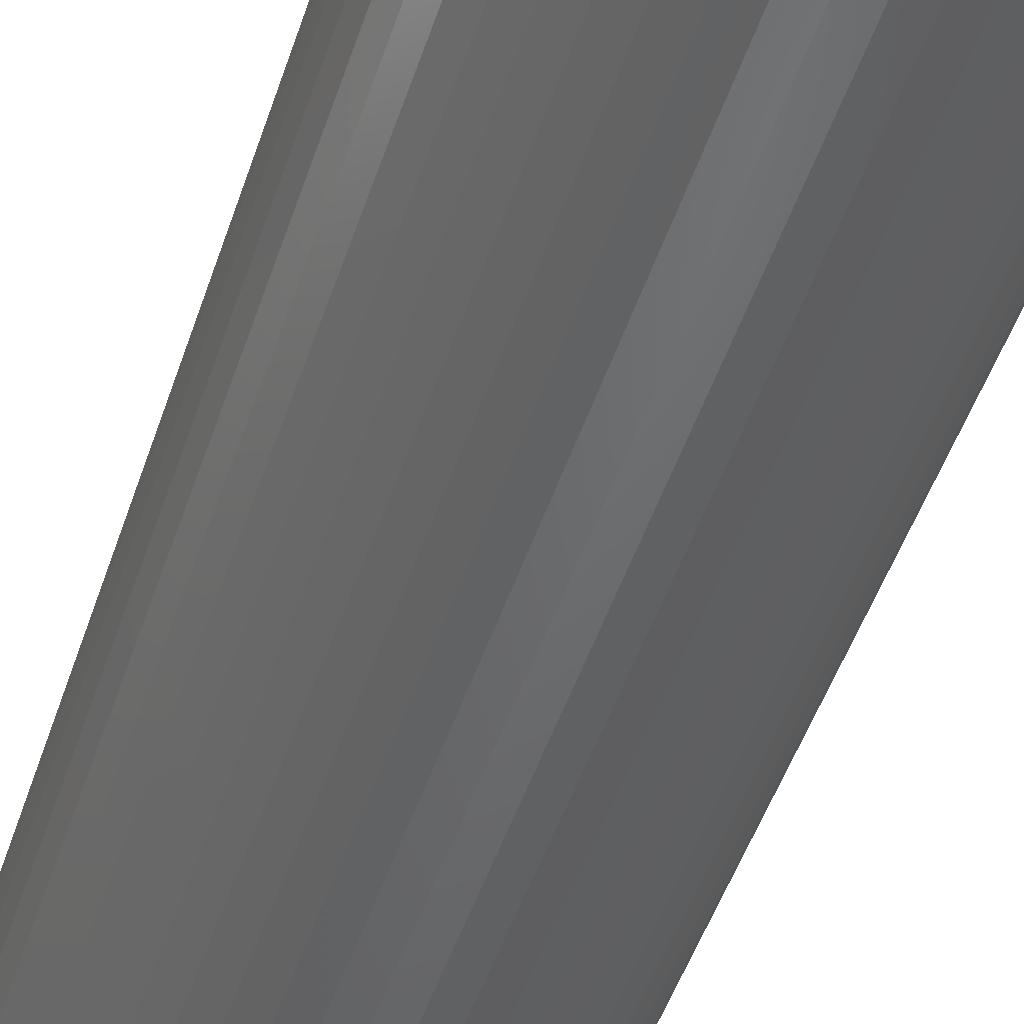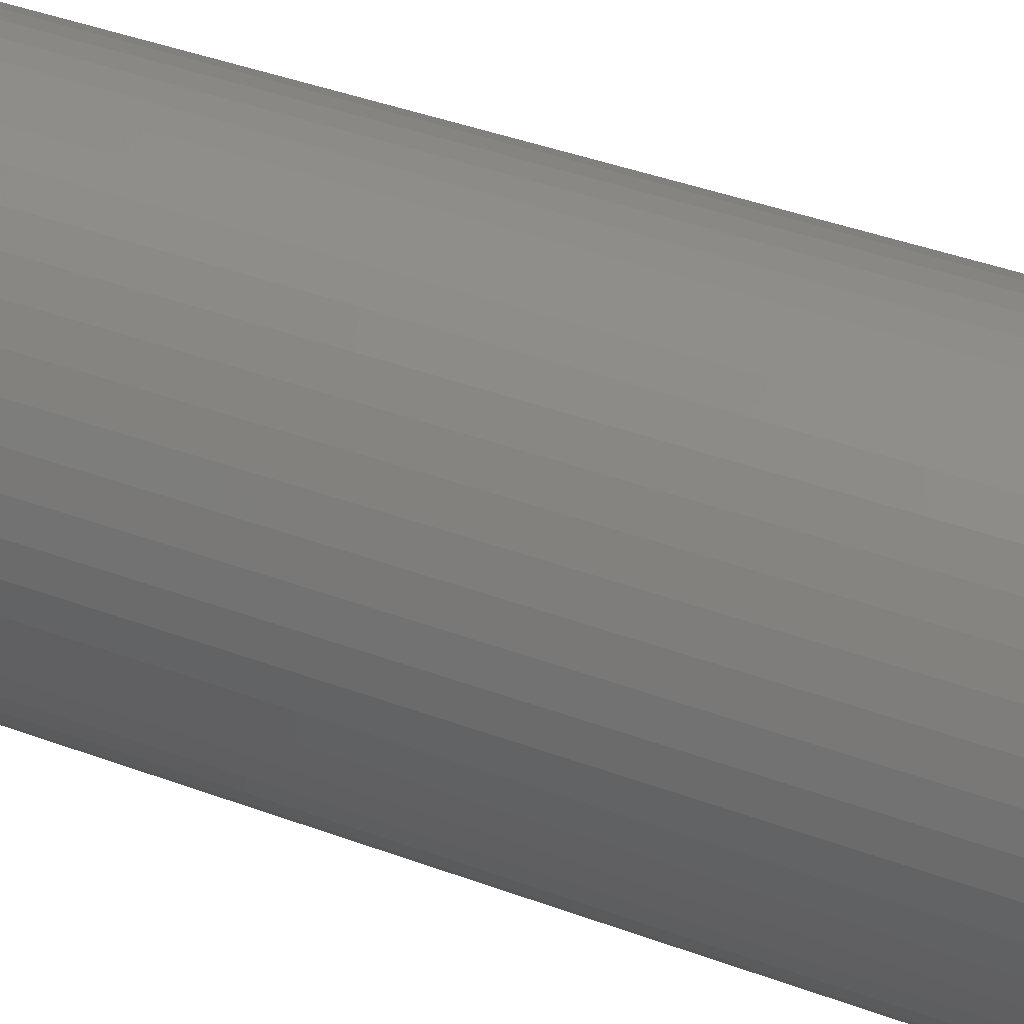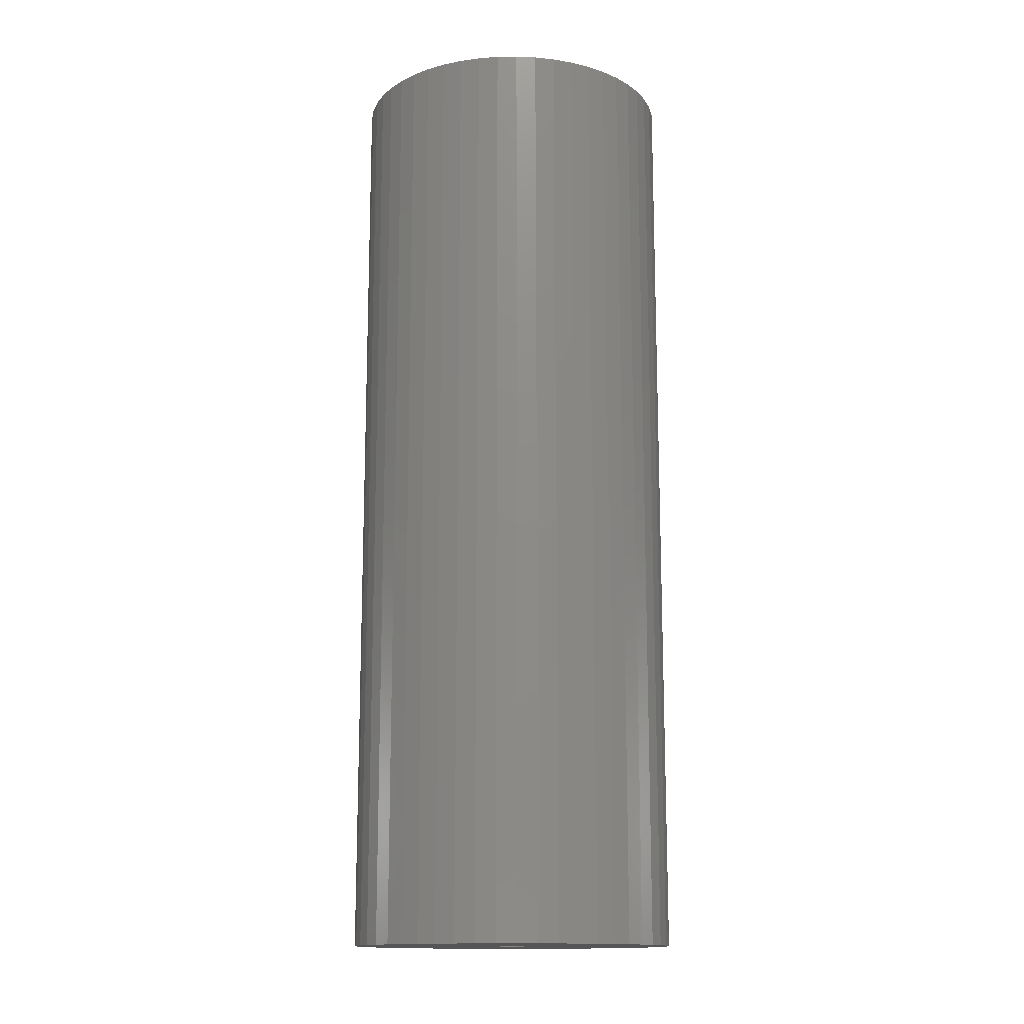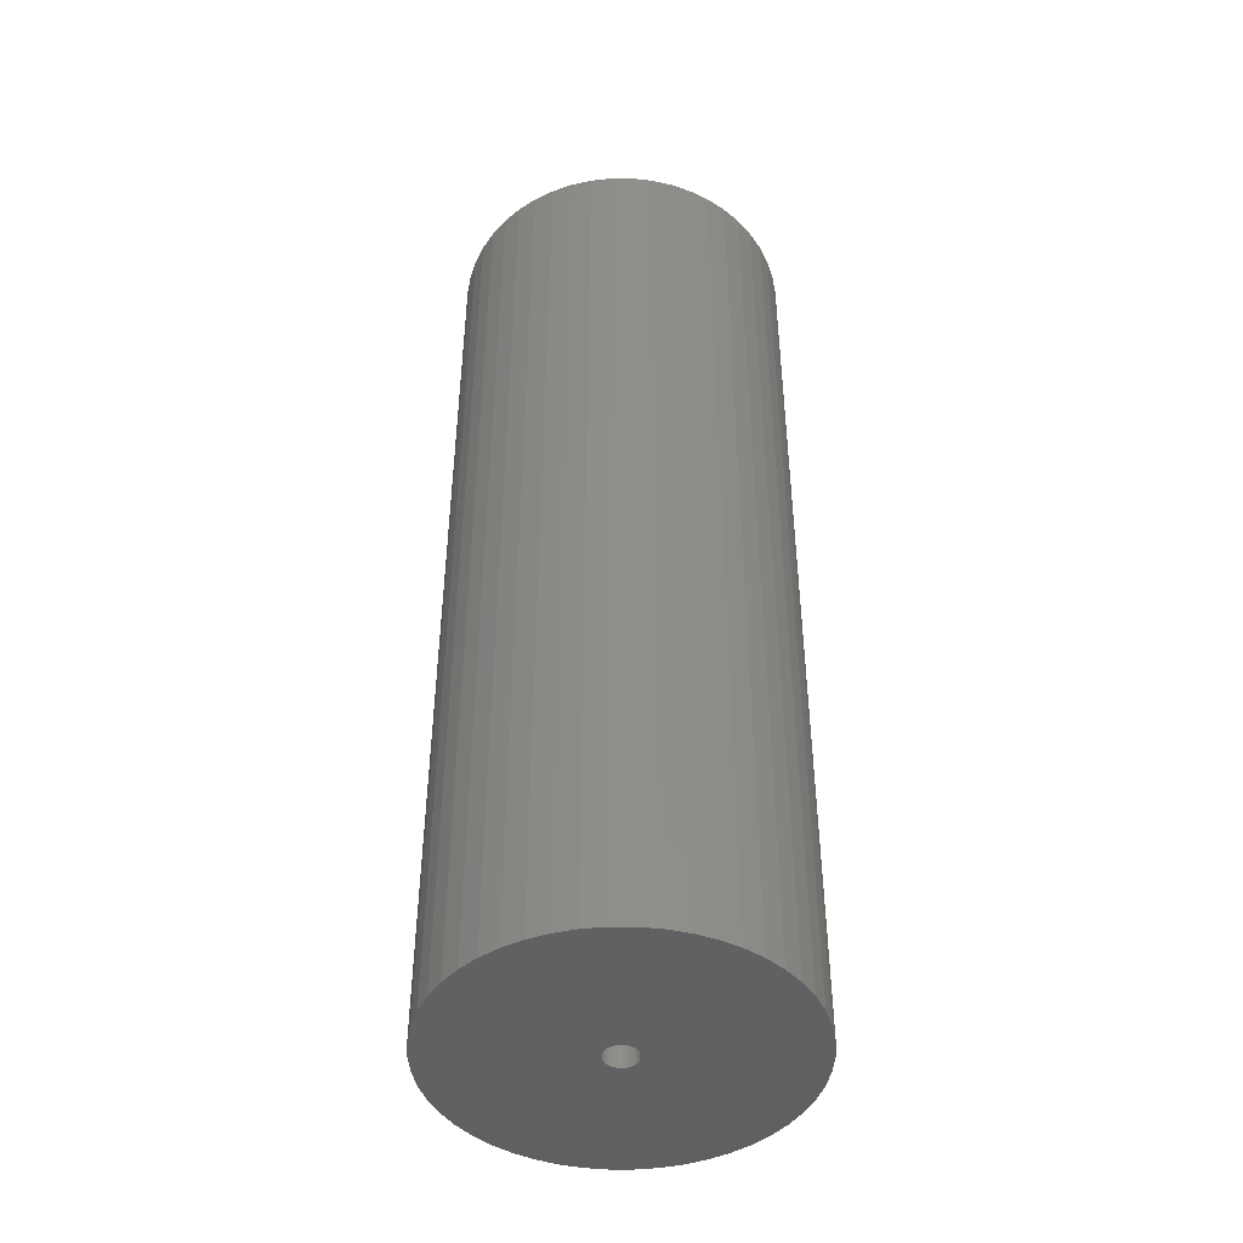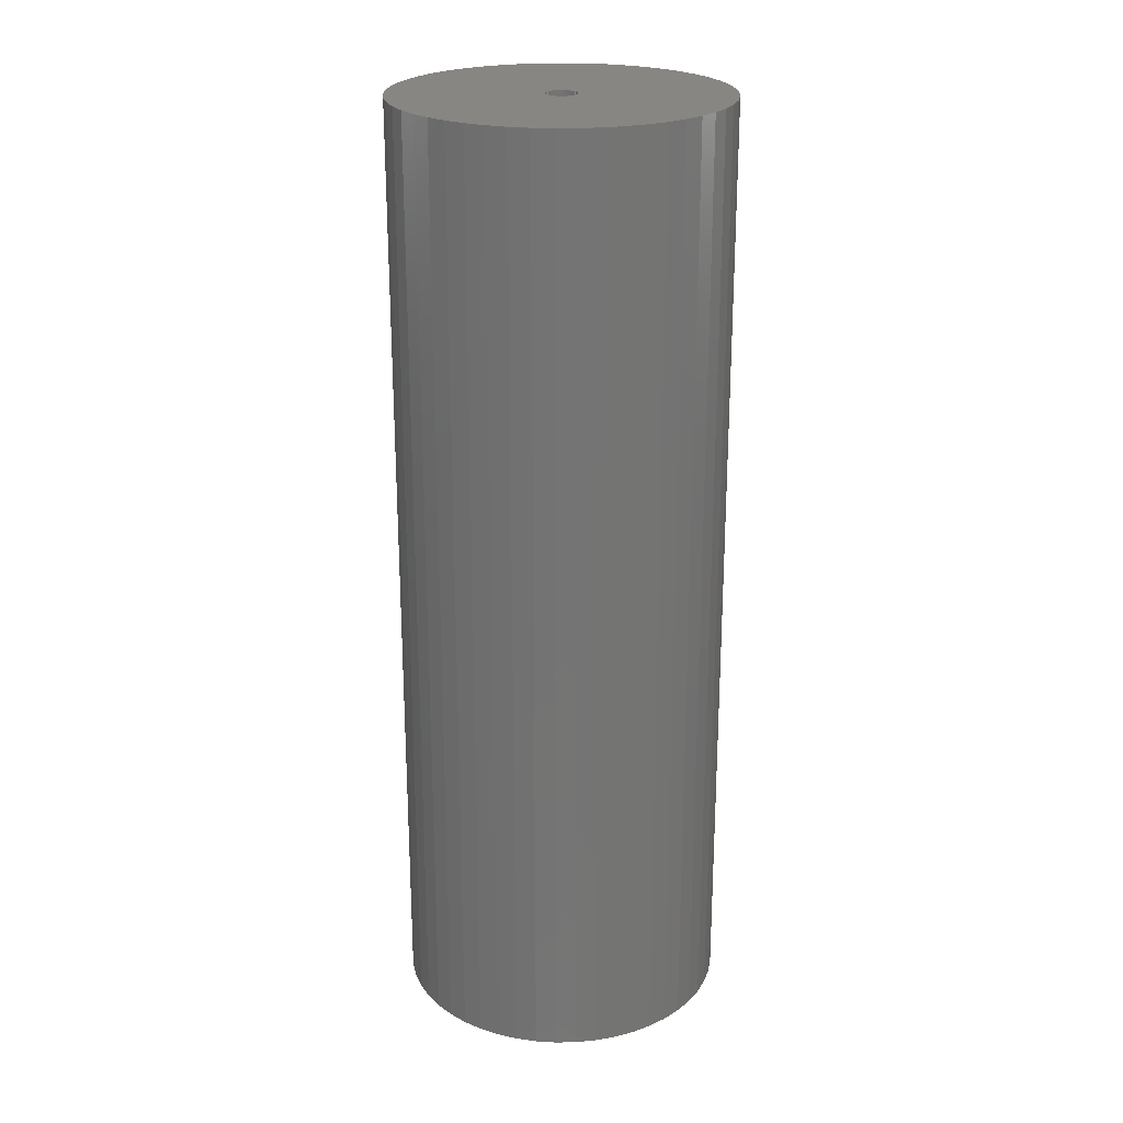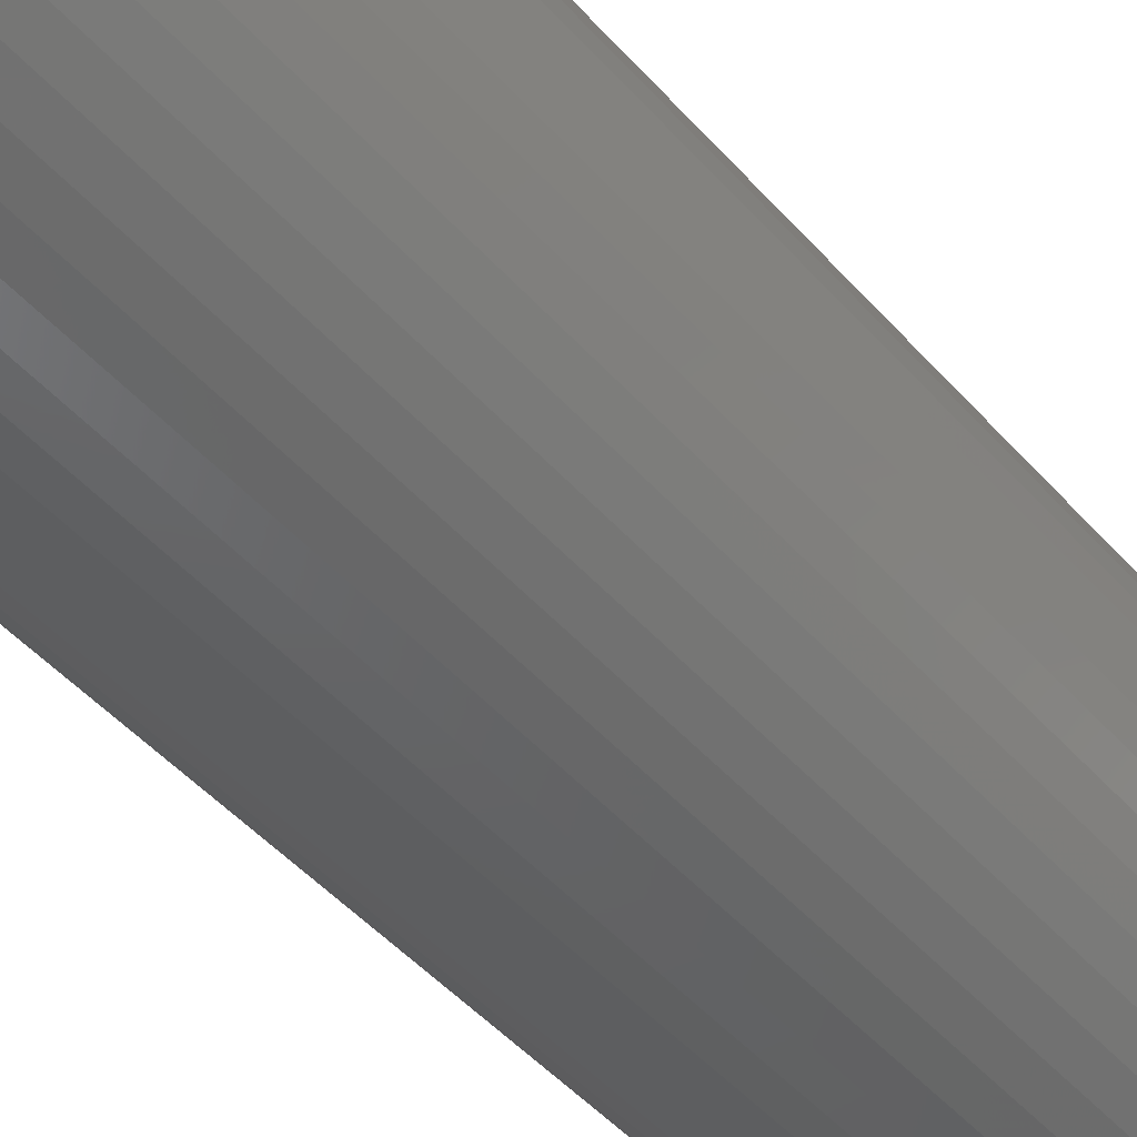
<metadata>
{"format":"stl","ext":"stl","renderer":"f3d","projection":"perspective","resolution":1024,"background":"white","views":[{"elev":-48.6,"azim":162.1,"up":"+Y"},{"elev":38.5,"azim":115.5,"up":"+Y"},{"elev":-14.4,"azim":52.3,"up":"+Z"},{"elev":-44.8,"azim":144.0,"up":"+Z"},{"elev":23.4,"azim":-1.6,"up":"+Z"},{"elev":-45.3,"azim":-142.0,"up":"+Y"}]}
</metadata>
<code>
# stl→obj: 200 verts, 400 faces
v 16.25 0 46.5
v 16.12 2.037 -46.5
v 16.12 2.037 46.5
v 16.25 0 -46.5
v -16.25 0 -46.5
v -16.12 2.037 46.5
v -16.12 2.037 -46.5
v -16.25 0 46.5
v 1.02 16.22 -46.5
v -1.02 16.22 46.5
v 1.02 16.22 46.5
v -1.02 16.22 -46.5
v -1.02 -16.22 -46.5
v 1.02 -16.22 46.5
v -1.02 -16.22 46.5
v 1.02 -16.22 -46.5
v 11.85 11.12 -46.5
v 10.36 12.52 46.5
v 11.85 11.12 46.5
v 10.36 12.52 -46.5
v -10.36 12.52 -46.5
v -11.85 11.12 46.5
v -10.36 12.52 46.5
v -11.85 11.12 -46.5
v -5.022 15.45 -46.5
v -6.919 14.7 46.5
v -5.022 15.45 46.5
v -6.919 14.7 -46.5
v 15.11 5.982 46.5
v 14.24 7.829 -46.5
v 14.24 7.829 46.5
v 15.11 5.982 -46.5
v 15.74 4.041 -46.5
v 15.74 4.041 46.5
v 13.15 9.552 -46.5
v 13.15 9.552 46.5
v 6.919 14.7 -46.5
v 5.022 15.45 46.5
v 6.919 14.7 46.5
v 5.022 15.45 -46.5
v 3.045 15.96 46.5
v 3.045 15.96 -46.5
v 8.707 13.72 46.5
v 8.707 13.72 -46.5
v -15.11 5.982 -46.5
v -14.24 7.829 46.5
v -14.24 7.829 -46.5
v -15.11 5.982 46.5
v -13.15 9.552 -46.5
v -13.15 9.552 46.5
v -15.74 4.041 -46.5
v -15.74 4.041 46.5
v -8.707 13.72 46.5
v -8.707 13.72 -46.5
v -3.045 15.96 46.5
v -3.045 15.96 -46.5
v 3.045 -15.96 46.5
v 3.045 -15.96 -46.5
v 1.55 0 46.5
v 1.538 0.1943 46.5
v 16.12 -2.037 46.5
v 1.501 0.3855 46.5
v 1.538 -0.1943 46.5
v 1.441 0.5706 46.5
v 15.74 -4.041 46.5
v 1.358 0.7467 46.5
v 1.501 -0.3855 46.5
v 1.254 0.9111 46.5
v 15.11 -5.982 46.5
v 1.13 1.061 46.5
v 1.441 -0.5706 46.5
v 0.988 1.194 46.5
v 14.24 -7.829 46.5
v 0.8305 1.309 46.5
v 1.358 -0.7467 46.5
v 0.66 1.402 46.5
v 13.15 -9.552 46.5
v 0.479 1.474 46.5
v 1.254 -0.9111 46.5
v 11.85 -11.12 46.5
v 0.2904 1.523 46.5
v 0.09732 1.547 46.5
v -0.09732 1.547 46.5
v -0.2904 1.523 46.5
v -0.479 1.474 46.5
v -0.66 1.402 46.5
v -0.8305 1.309 46.5
v -0.988 1.194 46.5
v -1.13 1.061 46.5
v -1.254 0.9111 46.5
v 1.13 -1.061 46.5
v 10.36 -12.52 46.5
v 0.988 -1.194 46.5
v 8.707 -13.72 46.5
v 0.8305 -1.309 46.5
v 6.919 -14.7 46.5
v 0.66 -1.402 46.5
v 5.022 -15.45 46.5
v 0.479 -1.474 46.5
v 0.2904 -1.523 46.5
v 0.09732 -1.547 46.5
v -0.09732 -1.547 46.5
v -0.2904 -1.523 46.5
v -3.045 -15.96 46.5
v -0.479 -1.474 46.5
v -5.022 -15.45 46.5
v -0.66 -1.402 46.5
v -6.919 -14.7 46.5
v -0.8305 -1.309 46.5
v -8.707 -13.72 46.5
v -0.988 -1.194 46.5
v -10.36 -12.52 46.5
v -1.13 -1.061 46.5
v -11.85 -11.12 46.5
v -1.254 -0.9111 46.5
v -13.15 -9.552 46.5
v -1.358 -0.7467 46.5
v -14.24 -7.829 46.5
v -1.441 -0.5706 46.5
v -15.11 -5.982 46.5
v -1.501 -0.3855 46.5
v -15.74 -4.041 46.5
v -1.538 -0.1943 46.5
v -16.12 -2.037 46.5
v -1.55 0 46.5
v -1.358 0.7467 46.5
v -1.441 0.5706 46.5
v -1.501 0.3855 46.5
v -1.538 0.1943 46.5
v 16.12 -2.037 -46.5
v 15.74 -4.041 -46.5
v 15.11 -5.982 -46.5
v -14.24 -7.829 -46.5
v -15.11 -5.982 -46.5
v 1.55 0 -46.5
v 1.538 -0.1943 -46.5
v 1.501 -0.3855 -46.5
v 1.538 0.1943 -46.5
v 1.441 -0.5706 -46.5
v 14.24 -7.829 -46.5
v 1.358 -0.7467 -46.5
v 13.15 -9.552 -46.5
v 1.501 0.3855 -46.5
v 1.254 -0.9111 -46.5
v 11.85 -11.12 -46.5
v 1.13 -1.061 -46.5
v 10.36 -12.52 -46.5
v 1.441 0.5706 -46.5
v 0.988 -1.194 -46.5
v 8.707 -13.72 -46.5
v 0.8305 -1.309 -46.5
v 6.919 -14.7 -46.5
v 1.358 0.7467 -46.5
v 0.66 -1.402 -46.5
v 5.022 -15.45 -46.5
v 0.479 -1.474 -46.5
v 1.254 0.9111 -46.5
v 0.2904 -1.523 -46.5
v 0.09732 -1.547 -46.5
v -0.09732 -1.547 -46.5
v -0.2904 -1.523 -46.5
v -3.045 -15.96 -46.5
v -0.479 -1.474 -46.5
v -5.022 -15.45 -46.5
v -0.66 -1.402 -46.5
v -6.919 -14.7 -46.5
v -0.8305 -1.309 -46.5
v -8.707 -13.72 -46.5
v -0.988 -1.194 -46.5
v -10.36 -12.52 -46.5
v -1.13 -1.061 -46.5
v -11.85 -11.12 -46.5
v -1.254 -0.9111 -46.5
v 1.13 1.061 -46.5
v 0.988 1.194 -46.5
v 0.8305 1.309 -46.5
v 0.66 1.402 -46.5
v 0.479 1.474 -46.5
v 0.2904 1.523 -46.5
v 0.09732 1.547 -46.5
v -0.09732 1.547 -46.5
v -0.2904 1.523 -46.5
v -0.479 1.474 -46.5
v -0.66 1.402 -46.5
v -0.8305 1.309 -46.5
v -0.988 1.194 -46.5
v -1.13 1.061 -46.5
v -1.254 0.9111 -46.5
v -1.358 0.7467 -46.5
v -1.441 0.5706 -46.5
v -1.501 0.3855 -46.5
v -1.538 0.1943 -46.5
v -1.55 0 -46.5
v -13.15 -9.552 -46.5
v -1.358 -0.7467 -46.5
v -1.441 -0.5706 -46.5
v -1.501 -0.3855 -46.5
v -15.74 -4.041 -46.5
v -1.538 -0.1943 -46.5
v -16.12 -2.037 -46.5
f 1 2 3
f 2 1 4
f 5 6 7
f 6 5 8
f 9 10 11
f 10 9 12
f 13 14 15
f 14 13 16
f 17 18 19
f 18 17 20
f 21 22 23
f 22 21 24
f 25 26 27
f 26 25 28
f 29 30 31
f 30 29 32
f 3 33 34
f 33 3 2
f 31 35 36
f 35 31 30
f 37 38 39
f 38 37 40
f 40 41 38
f 41 40 42
f 20 43 18
f 43 20 44
f 45 46 47
f 46 45 48
f 49 22 24
f 22 49 50
f 51 48 45
f 48 51 52
f 28 53 26
f 53 28 54
f 12 55 10
f 55 12 56
f 16 57 14
f 57 16 58
f 34 32 29
f 32 34 33
f 36 17 19
f 17 36 35
f 42 11 41
f 11 42 9
f 44 39 43
f 39 44 37
f 47 50 49
f 50 47 46
f 7 52 51
f 52 7 6
f 59 1 3
f 60 3 34
f 1 59 61
f 62 34 29
f 63 61 59
f 64 29 31
f 61 63 65
f 66 31 36
f 67 65 63
f 68 36 19
f 65 67 69
f 70 19 18
f 71 69 67
f 72 18 43
f 69 71 73
f 74 43 39
f 75 73 71
f 76 39 38
f 73 75 77
f 78 38 41
f 79 77 75
f 77 79 80
f 3 60 59
f 34 62 60
f 29 64 62
f 31 66 64
f 36 68 66
f 19 70 68
f 81 41 11
f 18 72 70
f 43 74 72
f 39 76 74
f 38 78 76
f 41 81 78
f 11 82 81
f 11 83 82
f 10 83 11
f 83 10 84
f 55 84 10
f 84 55 85
f 27 85 55
f 85 27 86
f 26 86 27
f 86 26 87
f 53 87 26
f 87 53 88
f 23 88 53
f 88 23 89
f 22 89 23
f 89 22 90
f 91 80 79
f 80 91 92
f 93 92 91
f 92 93 94
f 95 94 93
f 94 95 96
f 97 96 95
f 96 97 98
f 99 98 97
f 98 99 57
f 100 57 99
f 57 100 14
f 101 14 100
f 102 14 101
f 15 102 103
f 104 103 105
f 106 105 107
f 108 107 109
f 110 109 111
f 102 15 14
f 112 111 113
f 114 113 115
f 116 115 117
f 118 117 119
f 120 119 121
f 122 121 123
f 124 123 125
f 50 90 22
f 103 104 15
f 90 50 126
f 105 106 104
f 46 126 50
f 107 108 106
f 126 46 127
f 109 110 108
f 48 127 46
f 111 112 110
f 127 48 128
f 113 114 112
f 52 128 48
f 115 116 114
f 128 52 129
f 117 118 116
f 6 129 52
f 119 120 118
f 129 6 125
f 121 122 120
f 8 125 6
f 123 124 122
f 125 8 124
f 54 23 53
f 23 54 21
f 56 27 55
f 27 56 25
f 61 4 1
f 4 61 130
f 69 131 65
f 131 69 132
f 65 130 61
f 130 65 131
f 133 120 134
f 120 133 118
f 135 4 130
f 136 130 131
f 4 135 2
f 137 131 132
f 138 2 135
f 139 132 140
f 2 138 33
f 141 140 142
f 143 33 138
f 144 142 145
f 33 143 32
f 146 145 147
f 148 32 143
f 149 147 150
f 32 148 30
f 151 150 152
f 153 30 148
f 154 152 155
f 30 153 35
f 156 155 58
f 157 35 153
f 35 157 17
f 130 136 135
f 131 137 136
f 132 139 137
f 140 141 139
f 142 144 141
f 145 146 144
f 158 58 16
f 147 149 146
f 150 151 149
f 152 154 151
f 155 156 154
f 58 158 156
f 16 159 158
f 16 160 159
f 13 160 16
f 160 13 161
f 162 161 13
f 161 162 163
f 164 163 162
f 163 164 165
f 166 165 164
f 165 166 167
f 168 167 166
f 167 168 169
f 170 169 168
f 169 170 171
f 172 171 170
f 171 172 173
f 174 17 157
f 17 174 20
f 175 20 174
f 20 175 44
f 176 44 175
f 44 176 37
f 177 37 176
f 37 177 40
f 178 40 177
f 40 178 42
f 179 42 178
f 42 179 9
f 180 9 179
f 181 9 180
f 12 181 182
f 56 182 183
f 25 183 184
f 28 184 185
f 54 185 186
f 181 12 9
f 21 186 187
f 24 187 188
f 49 188 189
f 47 189 190
f 45 190 191
f 51 191 192
f 7 192 193
f 194 173 172
f 182 56 12
f 173 194 195
f 183 25 56
f 133 195 194
f 184 28 25
f 195 133 196
f 185 54 28
f 134 196 133
f 186 21 54
f 196 134 197
f 187 24 21
f 198 197 134
f 188 49 24
f 197 198 199
f 189 47 49
f 200 199 198
f 190 45 47
f 199 200 193
f 191 51 45
f 5 193 200
f 192 7 51
f 193 5 7
f 150 92 94
f 92 150 147
f 134 122 198
f 122 134 120
f 147 80 92
f 80 147 145
f 152 94 96
f 94 152 150
f 155 96 98
f 96 155 152
f 58 98 57
f 98 58 155
f 73 132 69
f 132 73 140
f 77 140 73
f 140 77 142
f 162 15 104
f 15 162 13
f 166 106 108
f 106 166 164
f 164 104 106
f 104 164 162
f 172 116 194
f 116 172 114
f 172 112 114
f 112 172 170
f 198 124 200
f 124 198 122
f 200 8 5
f 8 200 124
f 80 142 77
f 142 80 145
f 168 108 110
f 108 168 166
f 170 110 112
f 110 170 168
f 194 118 133
f 118 194 116
f 148 66 153
f 66 148 64
f 128 190 127
f 190 128 191
f 153 68 157
f 68 153 66
f 179 78 81
f 78 179 178
f 178 76 78
f 76 178 177
f 184 85 86
f 85 184 183
f 127 189 126
f 189 127 190
f 137 63 136
f 63 137 67
f 176 72 74
f 72 176 175
f 129 191 128
f 191 129 192
f 90 187 89
f 187 90 188
f 185 86 87
f 86 185 184
f 183 84 85
f 84 183 182
f 135 60 138
f 60 135 59
f 139 67 137
f 67 139 71
f 169 113 111
f 113 169 171
f 149 95 93
f 95 149 151
f 143 64 148
f 64 143 62
f 175 70 72
f 70 175 174
f 157 70 174
f 70 157 68
f 181 82 83
f 82 181 180
f 177 74 76
f 74 177 176
f 125 192 129
f 192 125 193
f 126 188 90
f 188 126 189
f 182 83 84
f 83 182 181
f 186 87 88
f 87 186 185
f 187 88 89
f 88 187 186
f 136 59 135
f 59 136 63
f 159 102 101
f 102 159 160
f 119 197 121
f 197 119 196
f 113 173 115
f 173 113 171
f 158 101 100
f 101 158 159
f 156 100 99
f 100 156 158
f 138 62 143
f 62 138 60
f 180 81 82
f 81 180 179
f 165 109 107
f 109 165 167
f 161 105 103
f 105 161 163
f 123 193 125
f 193 123 199
f 151 97 95
f 97 151 154
f 146 79 144
f 79 146 91
f 141 71 139
f 71 141 75
f 144 75 141
f 75 144 79
f 160 103 102
f 103 160 161
f 121 199 123
f 199 121 197
f 115 195 117
f 195 115 173
f 117 196 119
f 196 117 195
f 154 99 97
f 99 154 156
f 146 93 91
f 93 146 149
f 167 111 109
f 111 167 169
f 163 107 105
f 107 163 165

</code>
